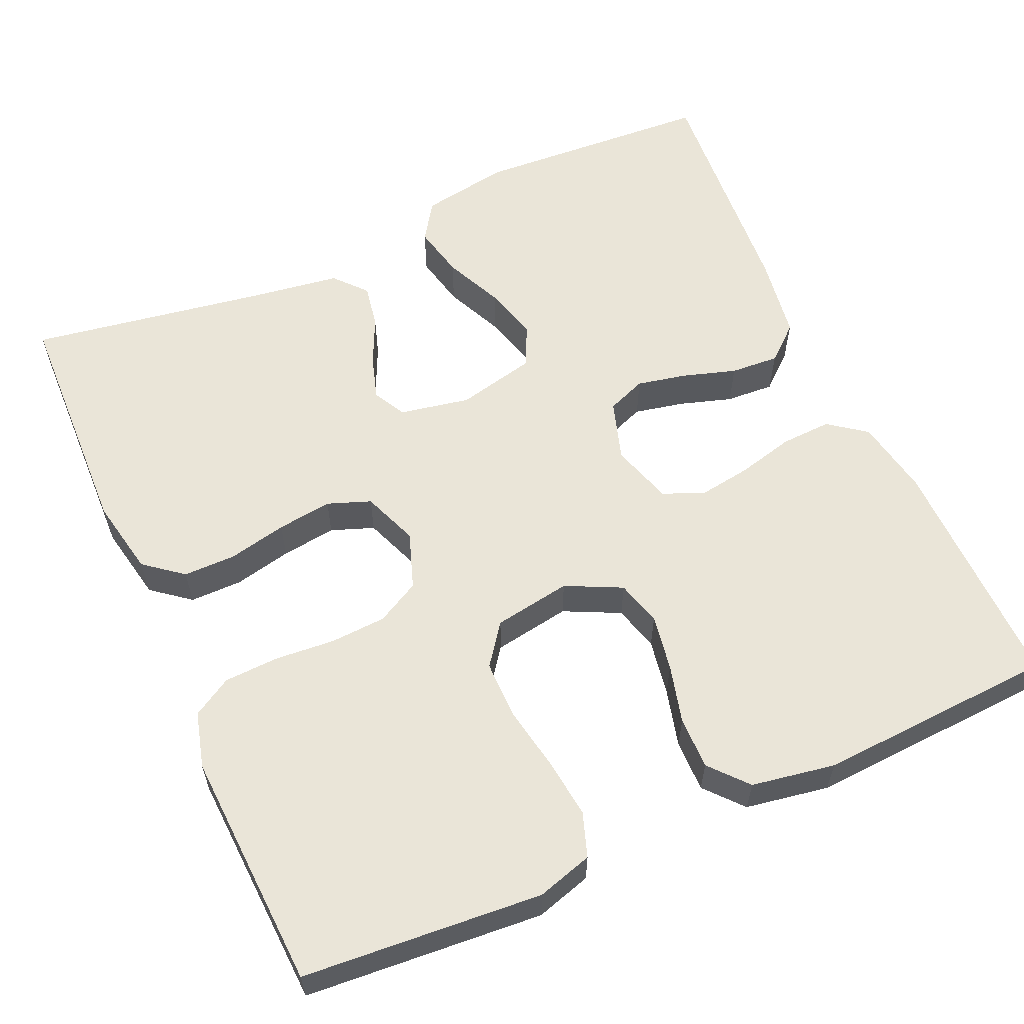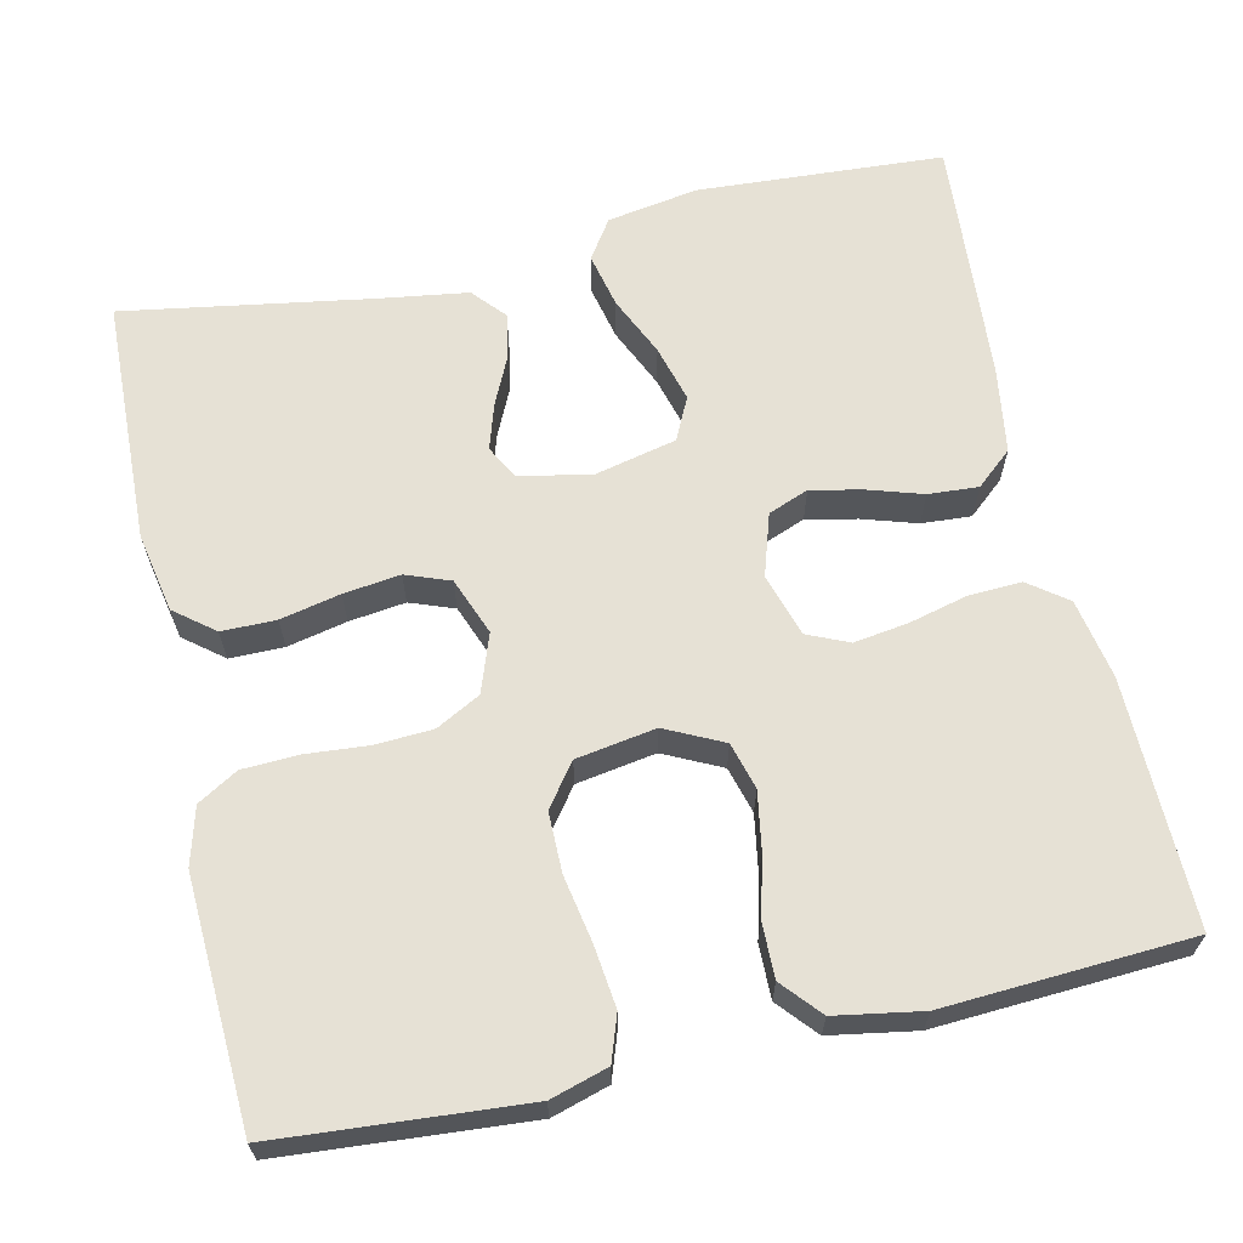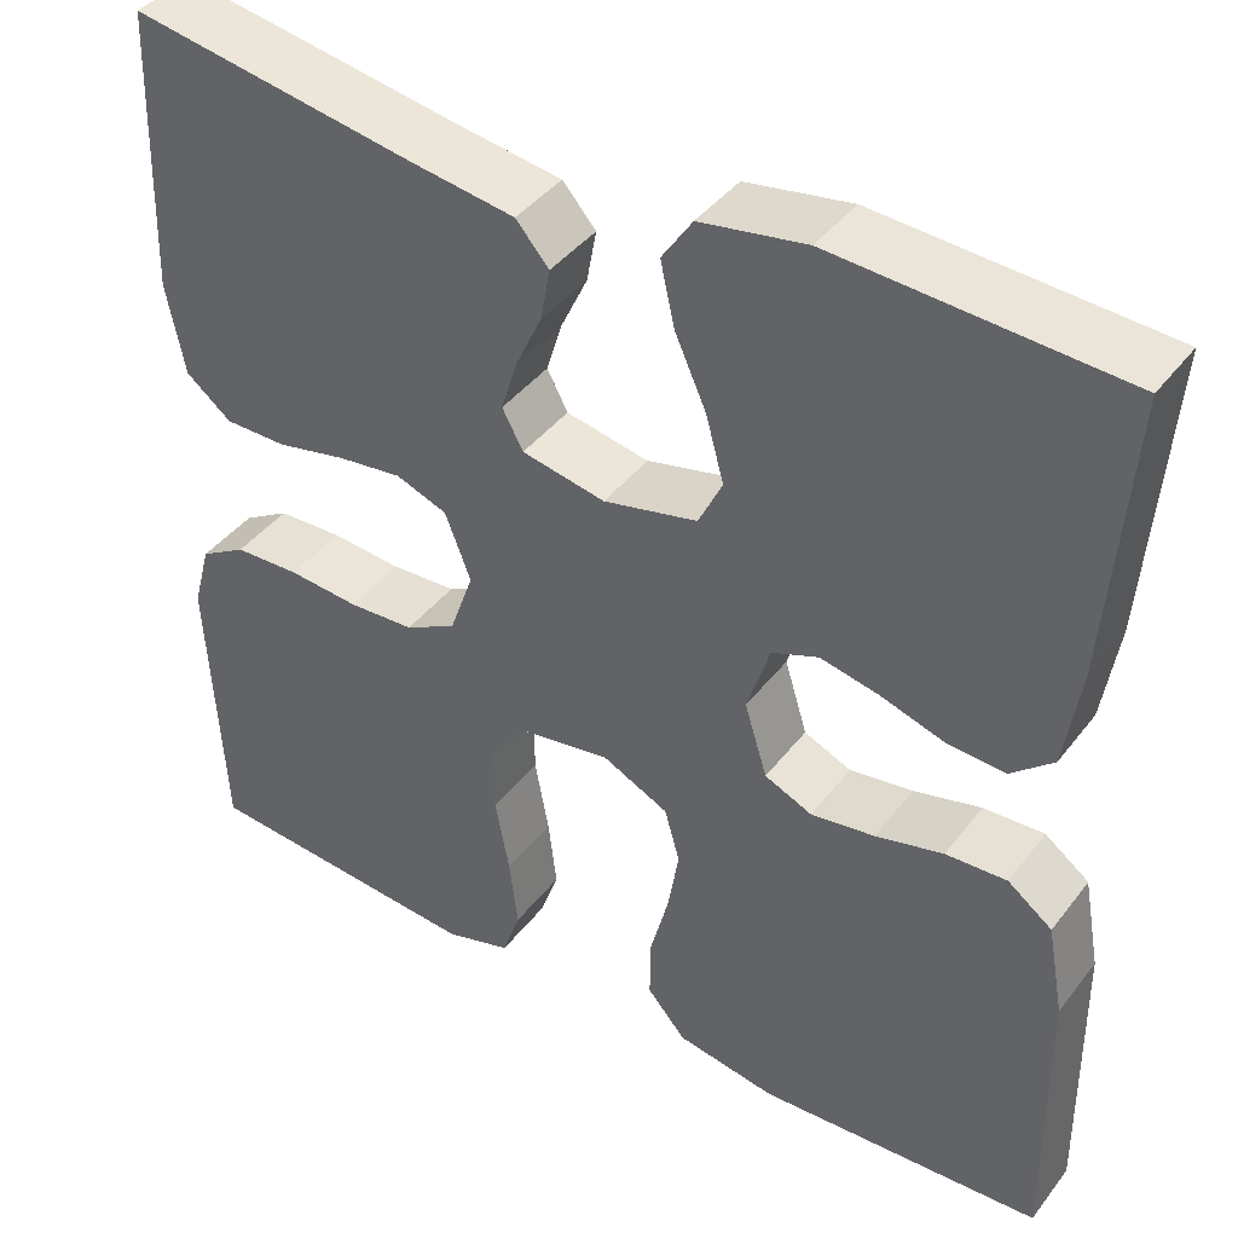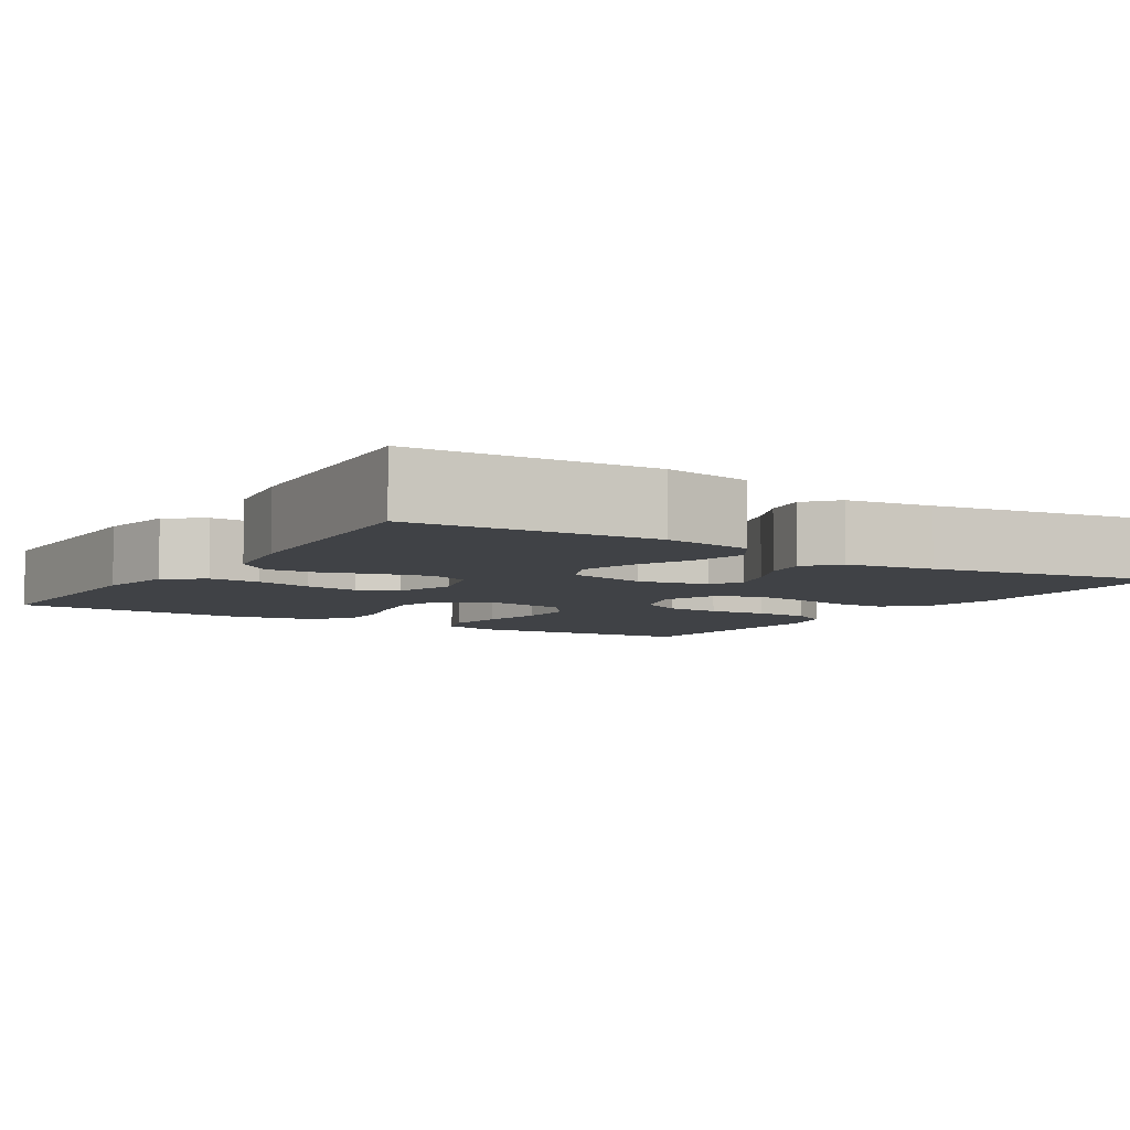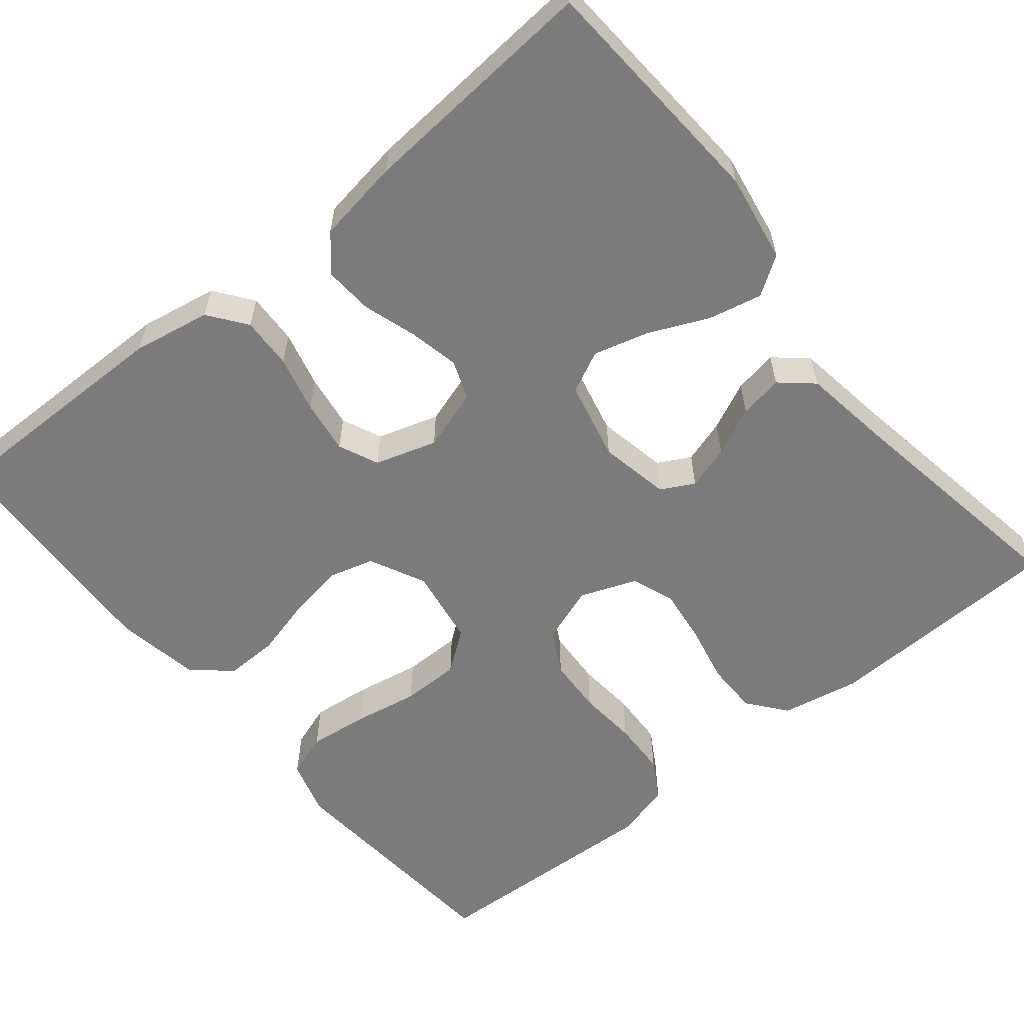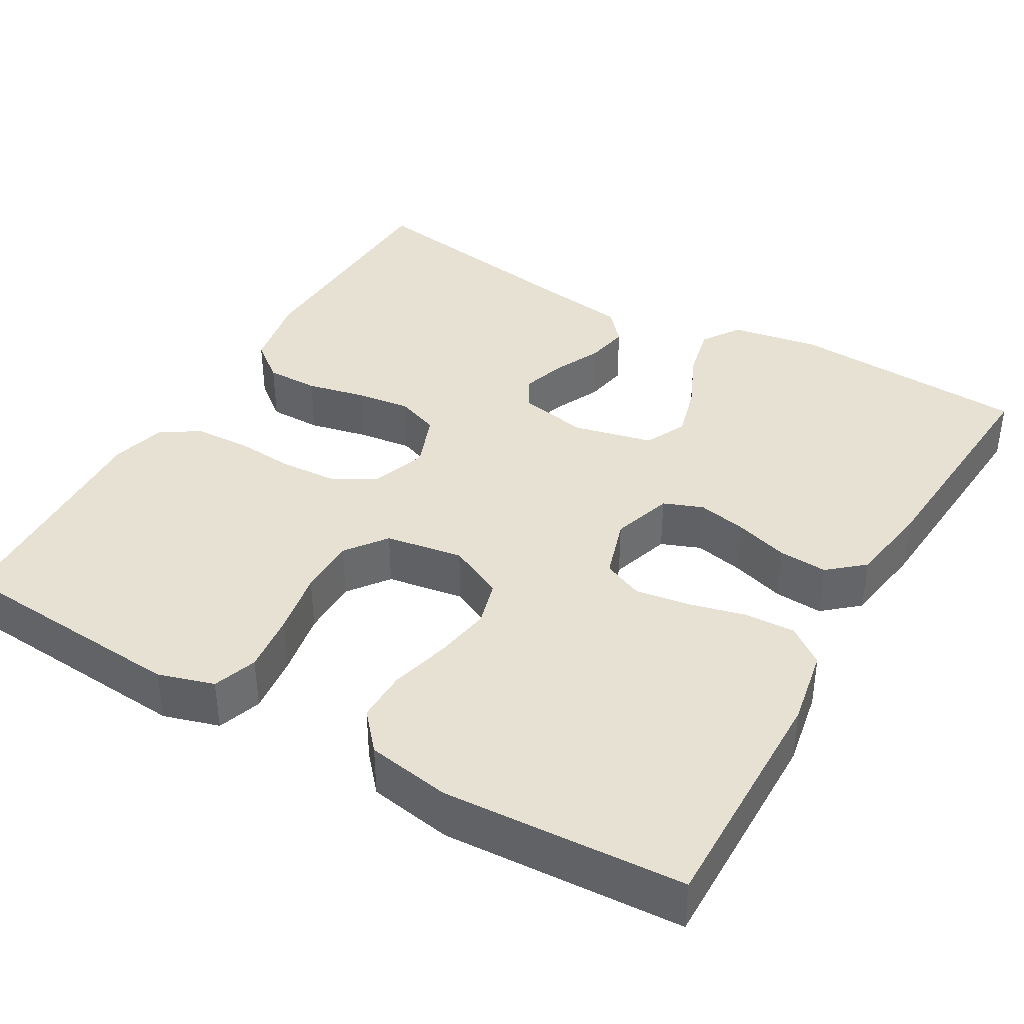
<metadata>
{"format":"obj","ext":"obj","renderer":"f3d","projection":"perspective","resolution":1024,"background":"white","views":[{"elev":59.2,"azim":156.0,"up":"+Y"},{"elev":64.3,"azim":167.4,"up":"+Y"},{"elev":41.5,"azim":-145.9,"up":"+Z"},{"elev":-6.2,"azim":-32.1,"up":"+Y"},{"elev":-58.5,"azim":-50.6,"up":"+Y"},{"elev":38.9,"azim":-150.0,"up":"+Y"}]}
</metadata>
<code>
v 0.5 0.07 -0.5
v 0.2 0.07 -0.523
v 0.13 0.07 -0.502
v 0.111 0.07 -0.447
v 0.12 0.07 -0.372
v 0.135 0.07 -0.291
v 0.135 0.07 -0.218
v 0.097 0.07 -0.167
v 0 0.07 -0.151
v -0.07 0.07 -0.185
v -0.086 0.07 -0.242
v -0.074 0.07 -0.313
v -0.055 0.07 -0.386
v -0.054 0.07 -0.452
v -0.095 0.07 -0.499
v -0.2 0.07 -0.517
v -0.5 0.07 -0.5
v -0.496 0.07 -0.2
v -0.478 0.07 -0.103
v -0.431 0.07 -0.068
v -0.367 0.07 -0.071
v -0.296 0.07 -0.089
v -0.229 0.07 -0.099
v -0.179 0.07 -0.077
v -0.155 0.07 0
v -0.179 0.07 0.076
v -0.228 0.07 0.095
v -0.29 0.07 0.082
v -0.357 0.07 0.061
v -0.418 0.07 0.057
v -0.462 0.07 0.095
v -0.478 0.07 0.2
v -0.5 0.07 0.5
v -0.2 0.07 0.518
v -0.089 0.07 0.499
v -0.057 0.07 0.451
v -0.072 0.07 0.384
v -0.105 0.07 0.311
v -0.124 0.07 0.242
v -0.099 0.07 0.19
v 0 0.07 0.167
v 0.088 0.07 0.184
v 0.11 0.07 0.225
v 0.093 0.07 0.28
v 0.065 0.07 0.34
v 0.055 0.07 0.395
v 0.09 0.07 0.435
v 0.2 0.07 0.451
v 0.5 0.07 0.5
v 0.51 0.07 0.2
v 0.491 0.07 0.103
v 0.443 0.07 0.065
v 0.377 0.07 0.065
v 0.304 0.07 0.081
v 0.235 0.07 0.09
v 0.181 0.07 0.07
v 0.154 0.07 0
v 0.179 0.07 -0.071
v 0.233 0.07 -0.1
v 0.303 0.07 -0.104
v 0.378 0.07 -0.098
v 0.447 0.07 -0.101
v 0.496 0.07 -0.13
v 0.515 0.07 -0.2
v 0.5 0 -0.5
v 0.2 0 -0.523
v 0.13 0 -0.502
v 0.111 0 -0.447
v 0.12 0 -0.372
v 0.135 0 -0.291
v 0.135 0 -0.218
v 0.097 0 -0.167
v 0 0 -0.151
v -0.07 0 -0.185
v -0.086 0 -0.242
v -0.074 0 -0.313
v -0.055 0 -0.386
v -0.054 0 -0.452
v -0.095 0 -0.499
v -0.2 0 -0.517
v -0.5 0 -0.5
v -0.496 0 -0.2
v -0.478 0 -0.103
v -0.431 0 -0.068
v -0.367 0 -0.071
v -0.296 0 -0.089
v -0.229 0 -0.099
v -0.179 0 -0.077
v -0.155 0 0
v -0.179 0 0.076
v -0.228 0 0.095
v -0.29 0 0.082
v -0.357 0 0.061
v -0.418 0 0.057
v -0.462 0 0.095
v -0.478 0 0.2
v -0.5 0 0.5
v -0.2 0 0.518
v -0.089 0 0.499
v -0.057 0 0.451
v -0.072 0 0.384
v -0.105 0 0.311
v -0.124 0 0.242
v -0.099 0 0.19
v 0 0 0.167
v 0.088 0 0.184
v 0.11 0 0.225
v 0.093 0 0.28
v 0.065 0 0.34
v 0.055 0 0.395
v 0.09 0 0.435
v 0.2 0 0.451
v 0.5 0 0.5
v 0.51 0 0.2
v 0.491 0 0.103
v 0.443 0 0.065
v 0.377 0 0.065
v 0.304 0 0.081
v 0.235 0 0.09
v 0.181 0 0.07
v 0.154 0 0
v 0.179 0 -0.071
v 0.233 0 -0.1
v 0.303 0 -0.104
v 0.378 0 -0.098
v 0.447 0 -0.101
v 0.496 0 -0.13
v 0.515 0 -0.2
f 4 5 6
f 3 4 6
f 2 3 6
f 1 2 6
f 64 1 6
f 63 64 6
f 62 63 6
f 61 62 6
f 60 61 6
f 59 60 6 7
f 58 59 7 8
f 57 58 8 9
f 56 57 9 10
f 52 53 54
f 51 52 54
f 50 51 54
f 49 50 54
f 48 49 54
f 48 54 55
f 47 48 55
f 46 47 55
f 45 46 55
f 44 45 55
f 43 44 55 56
f 36 37 38
f 35 36 38
f 34 35 38
f 33 34 38
f 32 33 38
f 31 32 38
f 30 31 38
f 29 30 38
f 28 29 38
f 27 28 38 39
f 26 27 39 40
f 20 21 22
f 19 20 22
f 18 19 22
f 17 18 22
f 16 17 22
f 15 16 22
f 14 15 22
f 13 14 22
f 12 13 22
f 11 12 22 23
f 10 11 23 24
f 42 43 56 10
f 10 24 25
f 42 10 25
f 41 42 25
f 25 26 40 41
f 70 69 68
f 70 68 67
f 70 67 66
f 70 66 65
f 70 65 128
f 70 128 127
f 70 127 126
f 70 126 125
f 70 125 124
f 71 70 124 123
f 72 71 123 122
f 73 72 122 121
f 74 73 121 120
f 118 117 116
f 118 116 115
f 118 115 114
f 118 114 113
f 118 113 112
f 119 118 112
f 119 112 111
f 119 111 110
f 119 110 109
f 119 109 108
f 120 119 108 107
f 102 101 100
f 102 100 99
f 102 99 98
f 102 98 97
f 102 97 96
f 102 96 95
f 102 95 94
f 102 94 93
f 102 93 92
f 103 102 92 91
f 104 103 91 90
f 86 85 84
f 86 84 83
f 86 83 82
f 86 82 81
f 86 81 80
f 86 80 79
f 86 79 78
f 86 78 77
f 86 77 76
f 87 86 76 75
f 88 87 75 74
f 74 120 107 106
f 89 88 74
f 89 74 106
f 89 106 105
f 105 104 90 89
f 1 65 66 2
f 2 66 67 3
f 3 67 68 4
f 4 68 69 5
f 5 69 70 6
f 6 70 71 7
f 7 71 72 8
f 8 72 73 9
f 9 73 74 10
f 10 74 75 11
f 11 75 76 12
f 12 76 77 13
f 13 77 78 14
f 14 78 79 15
f 15 79 80 16
f 16 80 81 17
f 17 81 82 18
f 18 82 83 19
f 19 83 84 20
f 20 84 85 21
f 21 85 86 22
f 22 86 87 23
f 23 87 88 24
f 24 88 89 25
f 25 89 90 26
f 26 90 91 27
f 27 91 92 28
f 28 92 93 29
f 29 93 94 30
f 30 94 95 31
f 31 95 96 32
f 32 96 97 33
f 33 97 98 34
f 34 98 99 35
f 35 99 100 36
f 36 100 101 37
f 37 101 102 38
f 38 102 103 39
f 39 103 104 40
f 40 104 105 41
f 41 105 106 42
f 42 106 107 43
f 43 107 108 44
f 44 108 109 45
f 45 109 110 46
f 46 110 111 47
f 47 111 112 48
f 48 112 113 49
f 49 113 114 50
f 50 114 115 51
f 51 115 116 52
f 52 116 117 53
f 53 117 118 54
f 54 118 119 55
f 55 119 120 56
f 56 120 121 57
f 57 121 122 58
f 58 122 123 59
f 59 123 124 60
f 60 124 125 61
f 61 125 126 62
f 62 126 127 63
f 63 127 128 64
f 64 128 65 1

</code>
